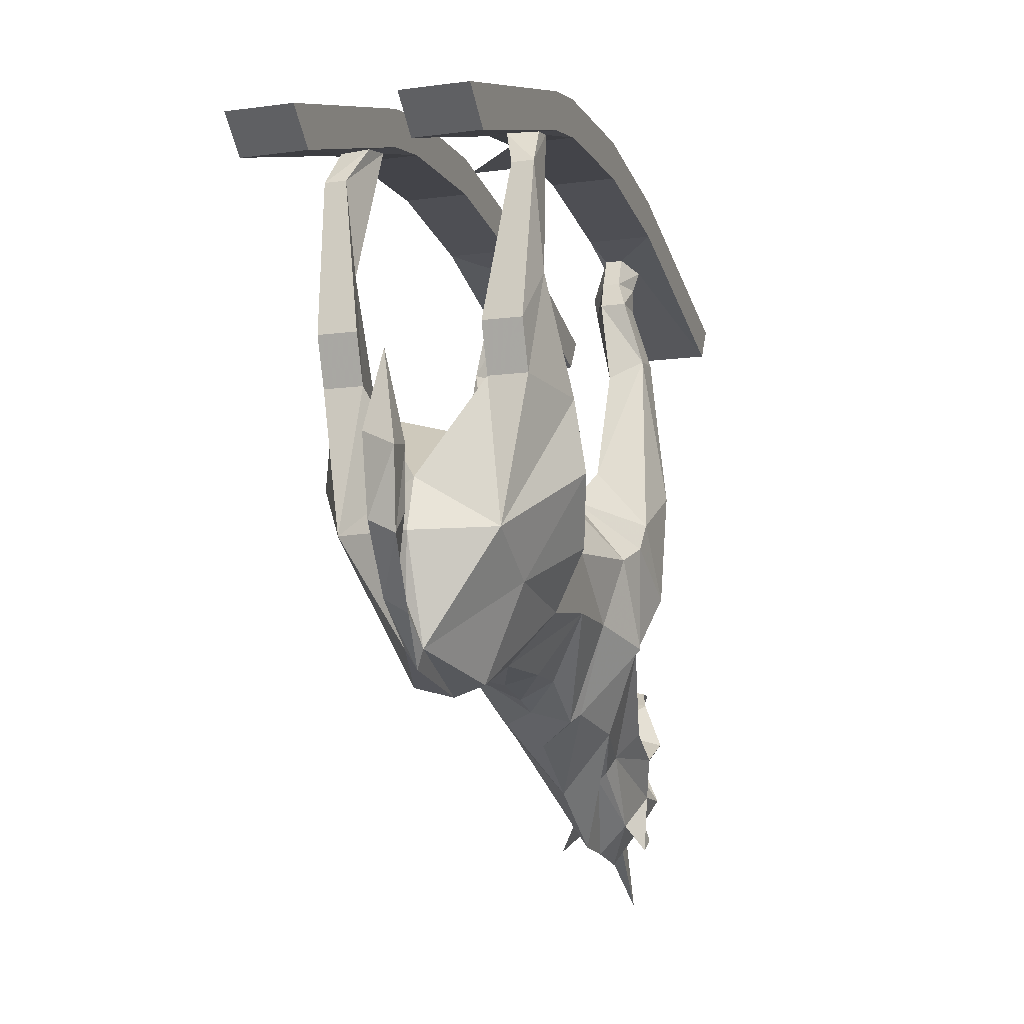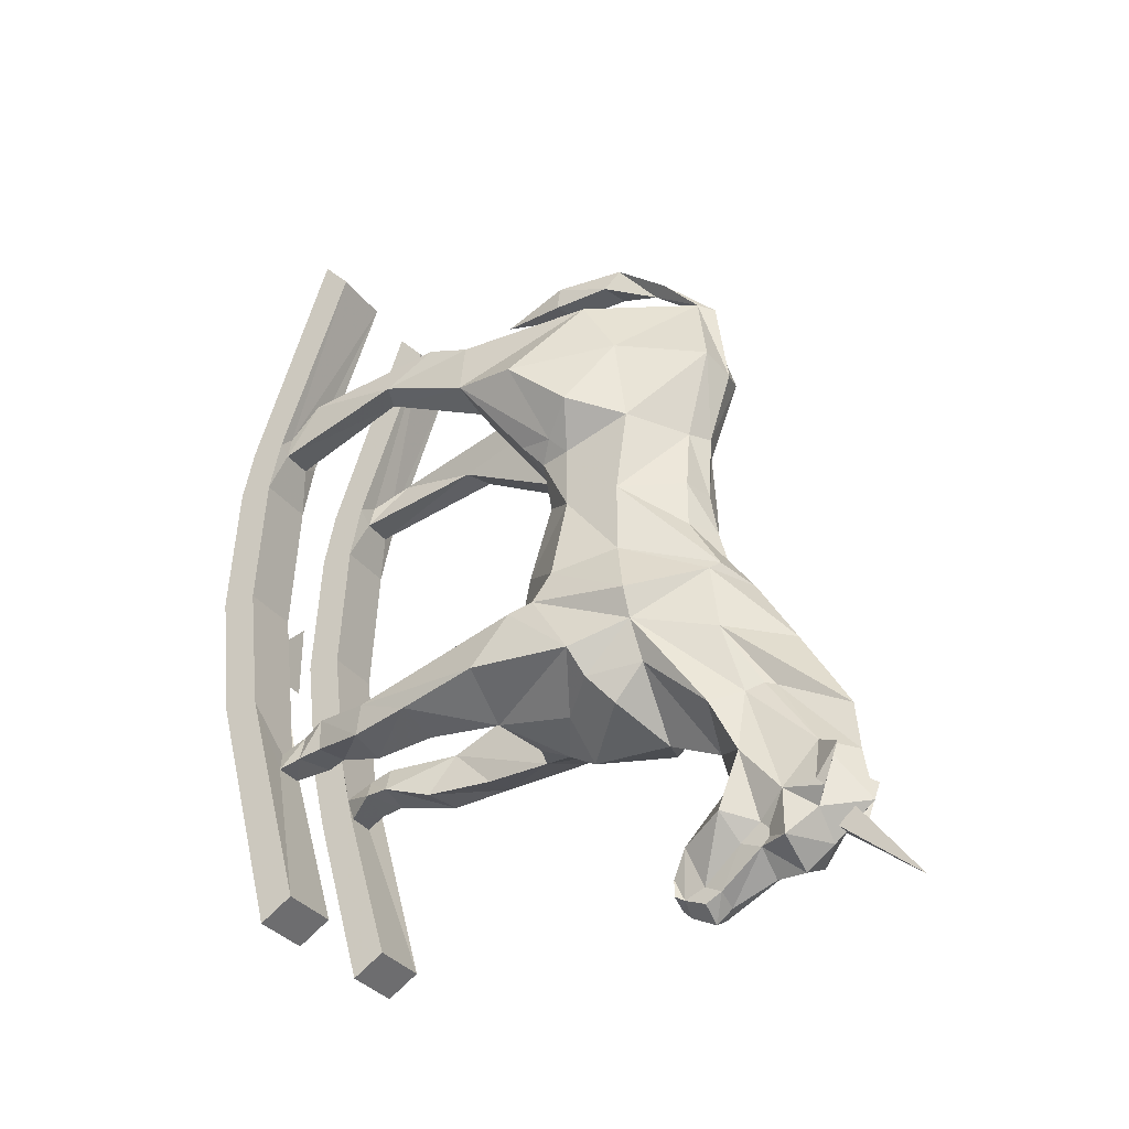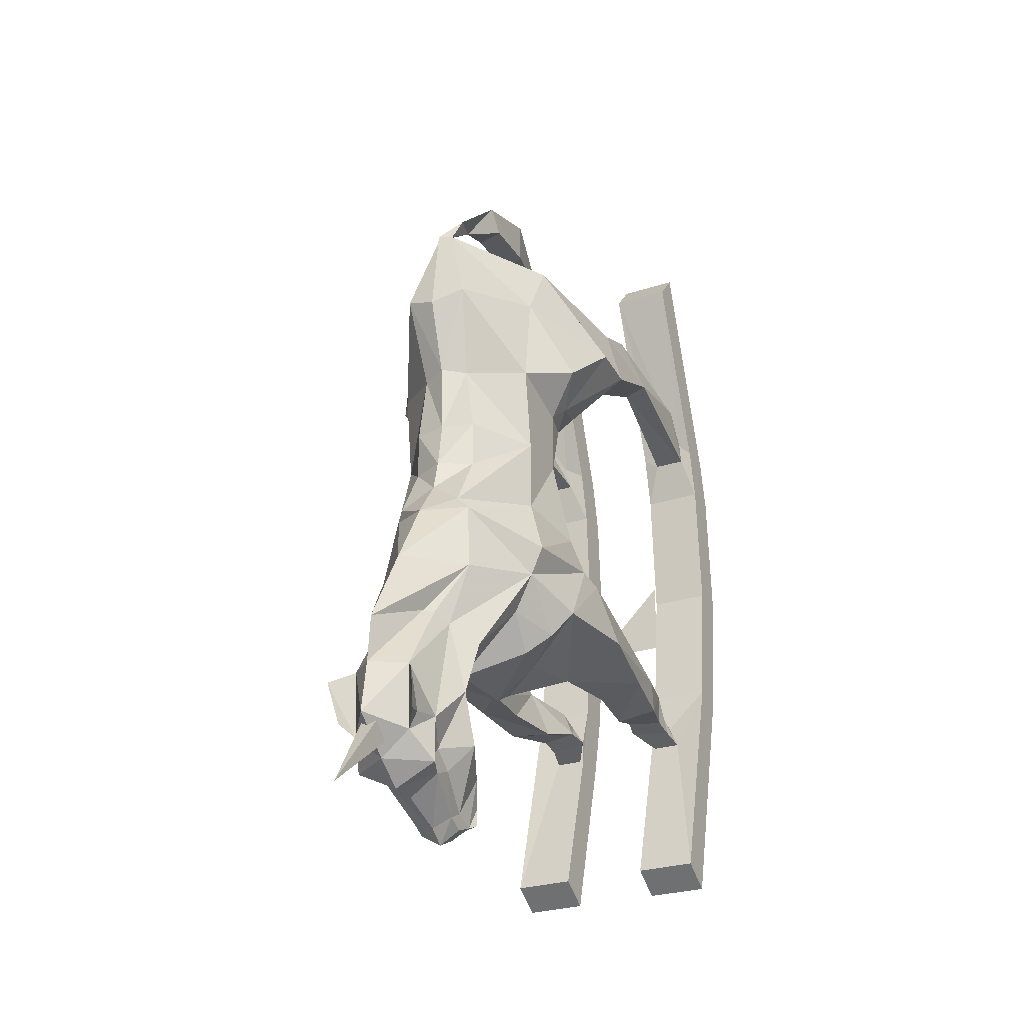
<metadata>
{"format":"obj","ext":"obj","renderer":"f3d","projection":"perspective","resolution":1024,"background":"white","views":[{"elev":-11.6,"azim":17.8,"up":"+Y"},{"elev":-34.0,"azim":-59.0,"up":"+Z"},{"elev":-27.9,"azim":26.1,"up":"+Z"}]}
</metadata>
<code>
v 0.05469 0 -0.07812
v -0.1016 0 -0.07812
v 0.05469 0 0.07812
v 0.1406 -0.3516 0.4141
v 0.1172 -0.1094 0.3516
v 0.1797 -0.1094 0.3516
v 0.1953 -0.375 0.4141
v 0.2188 -0.5703 0.3203
v 0.1406 -0.5703 0.3047
v 0.1094 -0.5547 0.4531
v 0.1094 -0.4688 0.4844
v 0.1484 -0.1875 0.4453
v 0.125 -0.1172 0.3984
v 0.08594 -0.1094 0.375
v 0.08594 -0.08594 0.2656
v 0.2031 -0.08594 0.2656
v 0.2031 -0.1094 0.3672
v 0.1797 -0.1172 0.3906
v 0.1875 -0.1875 0.4453
v 0.1797 -0.4688 0.4844
v 0.1797 -0.5547 0.4531
v 0.1406 -0.8125 0.4766
v 0.2344 -0.6953 0.3047
v 0.1562 -0.7422 0.1641
v 0.1406 -0.6719 0.1797
v 0 -0.6875 0.1328
v 0 -0.6094 0.3125
v 0 -0.7266 0.5
v 0.08594 -0.25 0.7578
v 0.08594 -0.1953 0.8203
v 0.08594 -0.03906 0.375
v 0.08594 -0.01562 0.2656
v 0.08594 -0.07031 0
v 0.2031 -0.07031 0
v 0.2031 0 0
v 0.2031 -0.01562 0.2656
v 0.2031 -0.03906 0.3672
v 0.2031 -0.25 0.7578
v 0.2031 -0.1953 0.8203
v 0.0625 -0.1875 -0.3672
v 0.09375 -0.1719 -0.3203
v 0.09375 -0.1172 -0.3438
v 0.09375 -0.1328 -0.3906
v 0.1406 -0.1719 -0.375
v 0.1406 -0.2188 -0.3672
v 0.07031 -0.2266 -0.3594
v 0.09375 -0.2188 -0.3047
v 0.125 -0.1719 -0.3203
v 0.125 -0.1172 -0.3438
v 0.08594 -0.1016 -0.2578
v 0.08594 -0.1328 -0.3906
v 0.08594 -0.2266 -0.7031
v 0.1484 -0.1328 -0.3906
v 0.1406 -0.2188 -0.3047
v 0.1719 -0.3281 -0.3828
v 0.08594 -0.3203 -0.3906
v 0.1094 -0.3672 -0.3047
v 0.1719 -0.3359 -0.3203
v 0 -1.008 0.02344
v 0.04688 -0.9922 0.1484
v 0 -1.016 0.1562
v -0.04688 -0.9922 0.1484
v -0.0625 -0.9922 0.02344
v 0 -1.023 -0.07031
v 0.0625 -0.9922 0.02344
v 0.1406 -0.8828 0.007812
v 0.1406 -0.9062 0.1719
v 0.0625 -1.047 0.3203
v 0 -1.062 0.2969
v -0.0625 -1.047 0.3203
v -0.1406 -0.9062 0.1719
v -0.1406 -0.8828 0.007812
v -0.0625 -0.9922 -0.07031
v 0 -1.039 -0.1328
v 0.0625 -0.9922 -0.07031
v 0.0625 -1.055 -0.1797
v 0.1406 -0.8828 -0.1328
v 0.1406 -0.7734 0.007812
v 0.1406 -0.7734 0.1328
v 0.2031 -0.8047 0.2109
v 0.1406 -0.8828 0.3516
v 0.01562 -1.008 0.4922
v 0 -1.039 0.4766
v -0.01562 -1.008 0.4922
v -0.1406 -0.8828 0.3516
v -0.2031 -0.8047 0.2109
v -0.1406 -0.7734 0.1328
v -0.1406 -0.7734 0.007812
v -0.1406 -0.8828 -0.1328
v -0.0625 -1.055 -0.1797
v 0 -1.094 -0.2109
v 0.07812 -1.039 -0.1953
v 0.1797 -0.9141 -0.25
v 0.1719 -0.7578 -0.1641
v 0.09375 -0.6641 -0.1016
v 0.09375 -0.7109 0.04688
v 0.125 -0.7109 0.1328
v 0 -0.8203 0.5312
v 0 -0.9062 0.5703
v -0.02344 -0.9375 0.5703
v -0.01562 -0.8281 0.6641
v -0.02344 -0.7969 0.625
v 0.03125 -0.8125 0.625
v 0.03125 -0.8516 0.6641
v 0.01562 -0.9609 0.5625
v 0.03906 -0.7188 0.6953
v -0.02344 -0.6875 0.6719
v -0.02344 -0.6797 0.625
v 0.03125 -0.7031 0.625
v 0 -0.5469 0.6406
v 0.07812 -0.6406 -0.1562
v 0 -0.6484 -0.09375
v 0 -0.6562 -0.04688
v 0 -0.6719 0.03125
v 0 -0.9062 -0.4922
v 0 -0.75 -0.4844
v 0.1172 -0.8594 -0.4453
v 0.125 -0.9219 -0.3828
v 0 -1.008 -0.5391
v -0.125 -0.9219 -0.3828
v -0.1172 -0.8594 -0.4453
v -0.07812 -0.7422 -0.4219
v 0 -0.6953 -0.4531
v 0.07812 -0.7422 -0.4219
v 0.1562 -0.8203 -0.3984
v 0.1562 -0.9141 -0.3047
v 0.1094 -1.047 -0.5
v 0.1016 -1.086 -0.6094
v 0 -1.023 -0.6016
v -0.09375 -1.086 -0.5938
v -0.1094 -1.039 -0.4922
v -0.1562 -0.9141 -0.3047
v -0.1562 -0.8203 -0.3984
v -0.1953 -0.8047 -0.3516
v -0.08594 -0.5938 -0.3984
v 0 -0.6328 -0.4219
v 0.08594 -0.5938 -0.3984
v 0.1953 -0.8047 -0.3516
v 0.1875 -0.7266 -0.2266
v 0.09375 -1.062 -0.3359
v 0.07031 -1.094 -0.4688
v 0.07812 -1.156 -0.6797
v 0.05469 -1.102 -0.7188
v 0.1016 -1.047 -0.7031
v 0.0625 -0.9609 -0.7344
v 0 -0.9453 -0.7266
v -0.0625 -0.9609 -0.7344
v -0.1016 -1.047 -0.7031
v -0.05469 -1.102 -0.7188
v -0.07812 -1.156 -0.6797
v -0.07031 -1.094 -0.4688
v -0.09375 -1.062 -0.3359
v -0.07812 -1.039 -0.1953
v -0.1797 -0.9141 -0.25
v -0.1875 -0.7266 -0.2266
v 0 -1.172 -0.3438
v 0 -1.266 -0.5078
v 0.03906 -1.141 -0.4531
v 0.05469 -1.125 -0.4531
v 0.05469 -1.219 -0.5938
v 0.08594 -1.266 -0.625
v 0.07031 -1.211 -0.6875
v 0.05469 -1.211 -0.7188
v 0.07812 -1.156 -0.7656
v 0.05469 -1.117 -0.75
v 0.05469 -1.117 -0.7344
v 0.05469 -1.102 -0.7656
v 0.05469 -1.062 -0.75
v 0.03906 -0.9844 -0.8047
v 0.03906 -0.9453 -0.8203
v 0.04688 -0.9297 -0.7812
v 0 -0.9219 -0.7656
v -0.04688 -0.9297 -0.7812
v -0.03906 -0.9453 -0.8203
v -0.03906 -0.9844 -0.8047
v -0.05469 -1.062 -0.75
v -0.05469 -1.102 -0.7656
v -0.05469 -1.117 -0.7344
v -0.05469 -1.117 -0.75
v -0.07812 -1.156 -0.7656
v -0.05469 -1.211 -0.7188
v -0.07812 -1.234 -0.6953
v -0.07812 -1.219 -0.6797
v -0.05469 -1.219 -0.5938
v -0.05469 -1.125 -0.4531
v -0.03906 -1.141 -0.4531
v -0.1719 -0.7578 -0.1641
v -0.07812 -0.6406 -0.1562
v -0.1953 -0.6797 -0.2422
v -0.2109 -0.6094 -0.3438
v -0.1875 -0.4453 -0.3672
v -0.1016 -0.4531 -0.3906
v -0.1094 -0.3594 -0.3047
v -0.1094 -0.5781 -0.2109
v 0.1094 -0.5781 -0.2109
v 0.1016 -0.4531 -0.3906
v 0.1875 -0.4453 -0.3672
v 0.2109 -0.6094 -0.3438
v 0.1953 -0.6797 -0.2422
v 0.2031 -0.1016 -0.2578
v 0.08594 0 0
v 0.08594 -0.03125 -0.2578
v 0.08594 -0.0625 -0.3906
v 0.08594 -0.1641 -0.7422
v 0.2031 -0.2266 -0.7031
v 0.2031 -0.1641 -0.7422
v 0.2031 -0.03125 -0.2578
v 0 -1.273 -0.6016
v 0 -1.289 -0.7031
v 0.07812 -1.242 -0.6953
v 0 -1.211 -0.7656
v 0 -1.156 -0.8047
v 0.03906 -1.016 -0.8203
v 0.03906 -0.9844 -0.8359
v 0 -0.9375 -0.8359
v 0 -0.9219 -0.8203
v 0.04688 -0.9297 -0.8125
v -0.04688 -0.9297 -0.8125
v -0.03906 -0.9844 -0.8359
v -0.03906 -1.016 -0.8203
v 0 -1.016 -0.8359
v 0 -1.102 -0.8047
v 0 -0.9844 -0.8594
v -0.1406 -0.8125 0.4766
v -0.2344 -0.6953 0.3047
v -0.1562 -0.7422 0.1641
v -0.125 -0.7109 0.1328
v -0.09375 -0.7109 0.04688
v -0.09375 -0.6641 -0.1016
v -0.1406 -0.6719 0.1797
v -0.1406 -0.5703 0.3047
v -0.1094 -0.5547 0.4531
v -0.1797 -0.5547 0.4531
v -0.2188 -0.5703 0.3203
v -0.01562 -1.227 -0.7422
v 0 -1.367 -0.8594
v -0.01562 -1.258 -0.7109
v 0.01562 -1.258 -0.7109
v 0.01562 -1.227 -0.7422
v -0.1719 -0.3359 -0.3203
v -0.1719 -0.3281 -0.3828
v -0.08594 -0.3203 -0.3906
v -0.07031 -0.2266 -0.3594
v -0.09375 -0.2188 -0.3047
v -0.1953 -0.375 0.4141
v -0.1406 -0.3516 0.4141
v -0.1797 -0.4688 0.4844
v -0.1875 -0.1875 0.4453
v -0.1797 -0.1094 0.3516
v -0.1172 -0.1094 0.3516
v -0.1484 -0.1875 0.4453
v -0.1094 -0.4688 0.4844
v -0.125 -0.1172 0.3984
v -0.1797 -0.1172 0.3906
v -0.2031 -0.1094 0.3672
v -0.2031 -0.08594 0.2656
v -0.08594 -0.08594 0.2656
v -0.08594 -0.1094 0.375
v -0.08594 -1.266 -0.625
v -0.0625 -0.1875 -0.3672
v -0.09375 -0.1172 -0.3438
v -0.09375 -0.1719 -0.3203
v -0.1406 -0.2188 -0.3672
v -0.1406 -0.1719 -0.375
v -0.09375 -0.1328 -0.3906
v -0.08594 -0.1328 -0.3906
v -0.08594 -0.1016 -0.2578
v -0.125 -0.1172 -0.3438
v -0.125 -0.1719 -0.3203
v -0.1484 -0.1328 -0.3906
v -0.1406 -0.2188 -0.3047
v -0.08594 -0.2266 -0.7031
v -0.08594 -0.0625 -0.3906
v -0.08594 -0.03125 -0.2578
v -0.08594 0 0
v -0.08594 -0.07031 0
v -0.2031 -0.07031 0
v -0.2031 -0.1016 -0.2578
v -0.2031 -0.2266 -0.7031
v -0.08594 -0.1641 -0.7422
v -0.08594 -0.01562 0.2656
v -0.08594 -0.03906 0.375
v -0.08594 -0.1953 0.8203
v -0.08594 -0.25 0.7578
v -0.2031 -0.25 0.7578
v -0.2031 -0.03906 0.3672
v -0.2031 -0.01562 0.2656
v -0.2031 0 0
v -0.2031 -0.1641 -0.7422
v -0.2031 -0.03125 -0.2578
v -0.2031 -0.1953 0.8203
f 1 2 3
f 4 5 6
f 4 6 7
f 4 7 8
f 4 8 9
f 4 9 10
f 4 10 11
f 4 11 12
f 4 12 5
f 5 12 13
f 6 18 19
f 6 19 7
f 7 19 20
f 7 20 21
f 7 21 8
f 8 21 22
f 8 22 23
f 8 23 24
f 9 28 10
f 10 28 22
f 10 22 21
f 10 21 20
f 10 20 11
f 11 20 19
f 11 19 12
f 12 19 13
f 13 19 18
f 14 29 30
f 14 30 31
f 14 31 15
f 15 31 32
f 15 32 33
f 16 34 35
f 16 35 36
f 16 36 17
f 17 36 37
f 17 37 38
f 29 38 39
f 29 39 30
f 40 41 42
f 40 42 43
f 40 43 44
f 40 44 45
f 40 45 46
f 40 46 41
f 41 46 47
f 41 47 48
f 41 48 42
f 42 48 49
f 43 53 44
f 44 53 48
f 44 48 54
f 44 54 45
f 45 54 55
f 45 55 46
f 46 55 56
f 46 56 57
f 46 57 47
f 47 57 58
f 47 58 54
f 47 54 48
f 60 65 66
f 60 66 67
f 60 67 68
f 62 70 71
f 62 71 72
f 62 72 63
f 63 72 73
f 65 75 66
f 66 75 76
f 66 76 77
f 66 77 78
f 66 78 79
f 66 79 67
f 67 79 80
f 67 80 81
f 67 81 68
f 68 81 82
f 70 84 85
f 70 85 71
f 71 85 86
f 71 86 87
f 71 87 72
f 72 87 88
f 72 88 89
f 72 89 90
f 72 90 73
f 77 76 92
f 77 92 93
f 77 93 94
f 77 94 78
f 79 24 80
f 80 24 23
f 80 23 81
f 81 23 22
f 81 22 82
f 82 22 98
f 82 98 84
f 118 125 126
f 118 126 127
f 120 131 132
f 120 132 133
f 122 133 134
f 122 134 135
f 124 137 138
f 124 138 125
f 125 138 126
f 126 138 139
f 126 139 93
f 126 93 92
f 126 140 141
f 126 141 127
f 127 141 128
f 128 141 142
f 128 142 143
f 128 143 144
f 130 148 149
f 130 149 150
f 130 150 151
f 130 151 131
f 131 151 132
f 132 151 152
f 132 153 154
f 132 154 155
f 132 155 134
f 132 134 133
f 140 159 141
f 141 160 142
f 142 160 161
f 142 161 162
f 142 163 164
f 142 164 165
f 142 165 166
f 142 166 143
f 143 167 168
f 143 168 144
f 144 168 169
f 144 169 145
f 145 169 170
f 145 170 171
f 147 173 174
f 147 174 175
f 147 175 148
f 148 175 176
f 148 176 149
f 149 176 177
f 149 178 150
f 150 178 179
f 150 179 180
f 150 180 181
f 150 181 182
f 150 182 183
f 150 183 184
f 150 184 151
f 151 185 152
f 153 90 89
f 153 89 154
f 154 89 187
f 154 187 155
f 155 189 134
f 134 189 190
f 134 190 135
f 135 190 191
f 135 191 192
f 135 192 193
f 135 193 194
f 136 188 112
f 136 112 111
f 137 195 57
f 137 57 196
f 137 196 197
f 137 197 198
f 137 198 138
f 138 198 199
f 138 199 139
f 139 94 93
f 58 197 55
f 58 55 54
f 197 196 56
f 197 56 55
f 49 48 53
f 50 33 201
f 50 201 202
f 50 202 51
f 51 202 203
f 51 203 52
f 52 203 204
f 52 204 205
f 200 205 206
f 200 206 207
f 200 207 34
f 34 207 35
f 56 196 57
f 195 199 58
f 195 58 57
f 199 198 58
f 58 198 197
f 163 211 164
f 164 211 212
f 164 212 167
f 164 167 165
f 165 167 166
f 168 167 213
f 168 213 169
f 169 213 214
f 169 214 170
f 170 214 215
f 170 215 216
f 170 216 217
f 170 217 171
f 173 218 174
f 174 218 216
f 174 216 215
f 174 215 219
f 174 219 175
f 175 219 220
f 175 220 176
f 176 220 177
f 177 220 221
f 177 221 222
f 177 222 212
f 177 212 180
f 177 180 179
f 177 179 178
f 214 223 215
f 215 223 219
f 219 223 220
f 220 223 221
f 221 223 213
f 221 213 167
f 221 167 222
f 222 167 212
f 214 213 223
f 28 98 22
f 98 28 224
f 98 224 84
f 84 224 85
f 85 224 225
f 85 225 86
f 86 225 226
f 86 226 87
f 88 187 89
f 9 25 28
f 28 231 232
f 28 232 224
f 224 232 233
f 224 233 234
f 224 234 225
f 225 234 226
f 211 181 180
f 211 180 212
f 189 194 240
f 189 240 190
f 190 240 191
f 191 240 241
f 191 241 242
f 191 242 192
f 192 242 193
f 193 242 243
f 193 243 244
f 193 244 240
f 193 240 194
f 234 233 245
f 234 245 246
f 234 246 231
f 230 231 28
f 233 247 245
f 245 247 248
f 245 248 249
f 245 249 246
f 246 249 250
f 246 250 251
f 246 251 252
f 246 252 232
f 246 232 231
f 233 232 247
f 247 232 252
f 247 252 248
f 248 252 251
f 248 251 253
f 248 253 254
f 248 254 249
f 250 253 251
f 184 183 259
f 205 204 206
f 33 32 201
f 38 37 39
f 260 261 262
f 260 262 243
f 260 243 263
f 260 263 264
f 260 264 265
f 260 265 261
f 261 268 269
f 261 269 262
f 262 269 244
f 262 244 243
f 268 270 269
f 269 270 264
f 269 264 271
f 269 271 244
f 244 271 240
f 240 271 241
f 241 271 263
f 241 263 243
f 241 243 242
f 265 264 270
f 266 272 273
f 266 273 274
f 266 274 267
f 267 274 275
f 267 275 276
f 272 279 280
f 272 280 273
f 271 264 263
f 257 276 281
f 257 281 282
f 257 282 258
f 258 282 283
f 258 283 284
f 255 285 286
f 255 286 287
f 255 287 256
f 256 287 288
f 256 288 277
f 278 289 279
f 279 289 280
f 278 290 289
f 290 278 277
f 290 277 288
f 276 275 281
f 285 291 286
f 291 285 284
f 291 284 283
f 5 13 14
f 5 14 15
f 5 15 6
f 6 15 16
f 6 16 17
f 6 17 18
f 13 18 29
f 13 29 14
f 15 33 16
f 16 33 34
f 17 38 18
f 18 38 29
f 42 49 50
f 42 50 51
f 42 51 43
f 43 51 52
f 43 52 53
f 49 53 200
f 49 200 50
f 50 200 34
f 50 34 33
f 52 205 53
f 53 205 200
f 249 254 255
f 249 255 256
f 249 256 257
f 249 257 250
f 250 257 258
f 250 258 253
f 261 265 266
f 261 266 267
f 261 267 268
f 265 270 272
f 265 272 266
f 267 276 277
f 267 277 278
f 267 278 268
f 268 278 270
f 270 278 279
f 270 279 272
f 256 276 257
f 258 284 253
f 253 284 254
f 254 284 285
f 254 285 255
f 256 277 276
f 8 24 25
f 8 25 9
f 9 25 26
f 9 26 27
f 9 27 28
f 78 94 95
f 78 95 96
f 78 96 97
f 78 97 79
f 79 97 24
f 94 111 95
f 95 111 112
f 95 112 113
f 95 113 114
f 95 114 96
f 96 114 26
f 96 26 97
f 97 26 25
f 97 25 24
f 115 116 117
f 115 117 118
f 115 118 119
f 115 119 120
f 115 120 121
f 115 121 116
f 116 121 122
f 116 122 123
f 116 123 124
f 116 124 117
f 117 124 125
f 117 125 118
f 118 127 119
f 119 127 128
f 119 128 129
f 119 129 130
f 119 130 131
f 119 131 120
f 120 133 121
f 121 133 122
f 122 135 123
f 123 135 136
f 123 136 137
f 123 137 124
f 128 144 129
f 129 144 145
f 129 145 146
f 129 146 147
f 129 147 148
f 129 148 130
f 145 171 146
f 146 171 172
f 146 172 173
f 146 173 147
f 155 187 188
f 155 188 189
f 135 194 136
f 136 194 188
f 136 111 195
f 136 195 137
f 139 199 111
f 139 111 94
f 111 199 195
f 171 217 172
f 172 217 216
f 172 216 218
f 172 218 173
f 87 226 227
f 87 227 88
f 88 227 228
f 88 228 229
f 88 229 187
f 229 188 187
f 188 229 112
f 112 229 113
f 113 229 228
f 113 228 114
f 114 228 26
f 26 228 227
f 26 227 230
f 26 230 231
f 26 231 27
f 27 231 28
f 226 234 230
f 226 230 227
f 235 236 237
f 237 236 238
f 238 236 239
f 239 236 235
f 194 189 188
f 234 231 230
f 59 60 61
f 59 61 62
f 59 62 63
f 59 63 64
f 59 64 65
f 59 65 60
f 60 68 61
f 61 68 69
f 61 69 70
f 61 70 62
f 63 73 64
f 64 73 74
f 64 74 75
f 64 75 65
f 68 82 69
f 69 82 83
f 69 83 84
f 69 84 70
f 73 90 74
f 74 76 75
f 74 90 91
f 74 91 76
f 82 84 99
f 82 99 100
f 82 100 83
f 83 100 84
f 84 100 99
f 99 100 101
f 99 101 102
f 99 102 103
f 99 103 104
f 99 104 105
f 99 105 82
f 82 105 83
f 83 105 100
f 100 105 104
f 100 104 101
f 101 104 106
f 101 106 107
f 101 107 102
f 102 107 108
f 102 108 103
f 103 108 109
f 103 109 104
f 104 109 106
f 106 109 110
f 106 110 107
f 107 110 108
f 108 110 109
f 126 92 140
f 132 152 153
f 92 76 91
f 92 91 156
f 92 156 140
f 140 156 157
f 140 157 158
f 140 158 159
f 141 159 160
f 142 162 163
f 151 184 185
f 152 185 186
f 152 186 157
f 152 157 156
f 152 156 153
f 153 156 91
f 153 91 90
f 160 158 208
f 160 208 209
f 160 209 163
f 160 163 210
f 160 210 161
f 161 210 162
f 162 210 163
f 158 157 208
f 208 157 186
f 208 186 184
f 208 184 209
f 209 184 181
f 209 181 211
f 209 211 163
f 158 160 159
f 185 184 186
f 184 259 181
f 181 259 182
f 182 259 183
f 143 166 167
f 149 177 178

</code>
